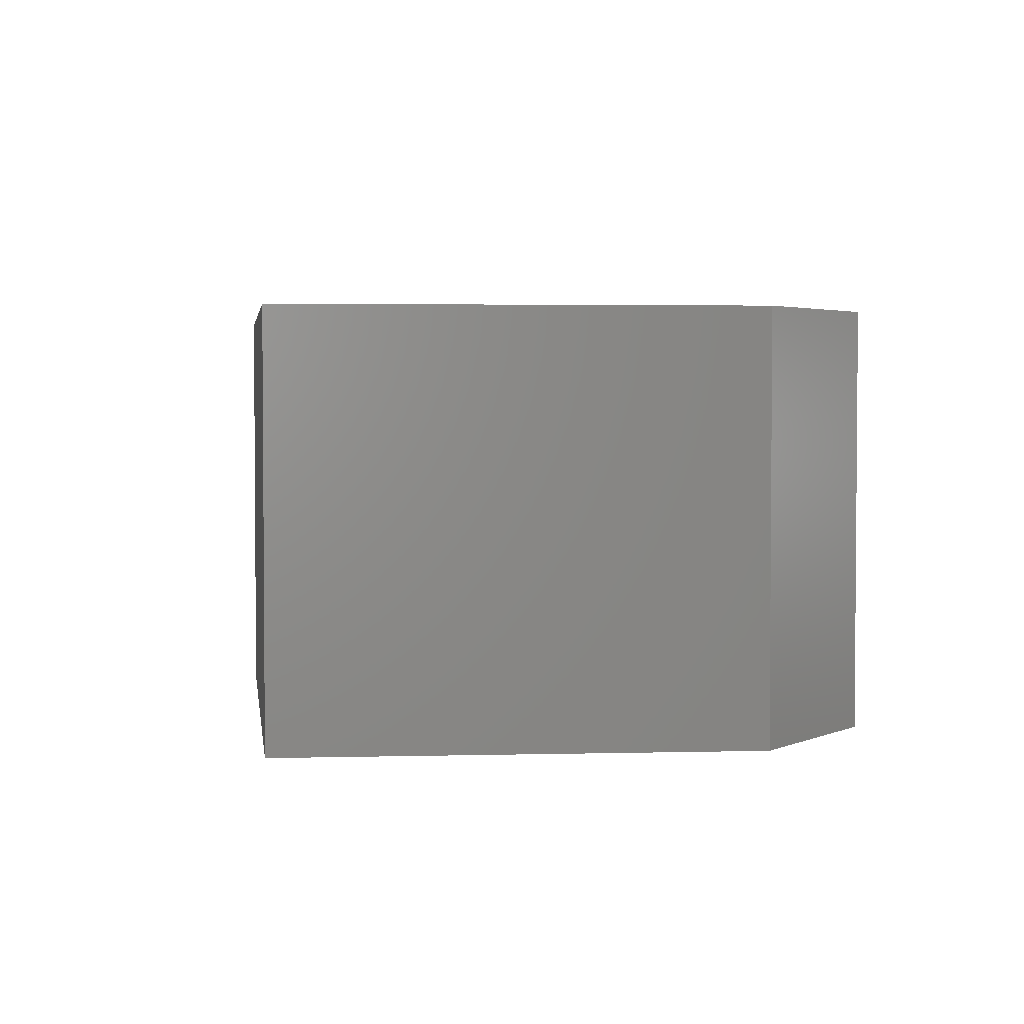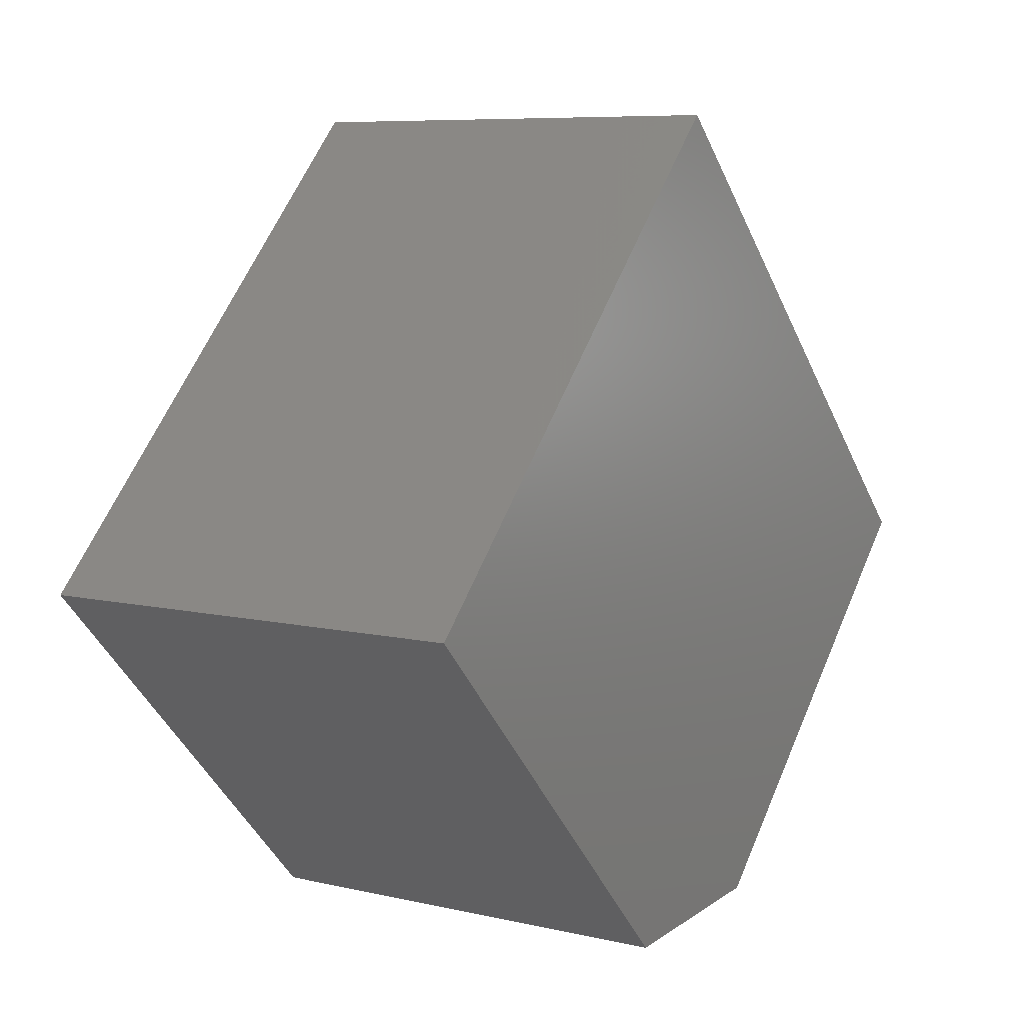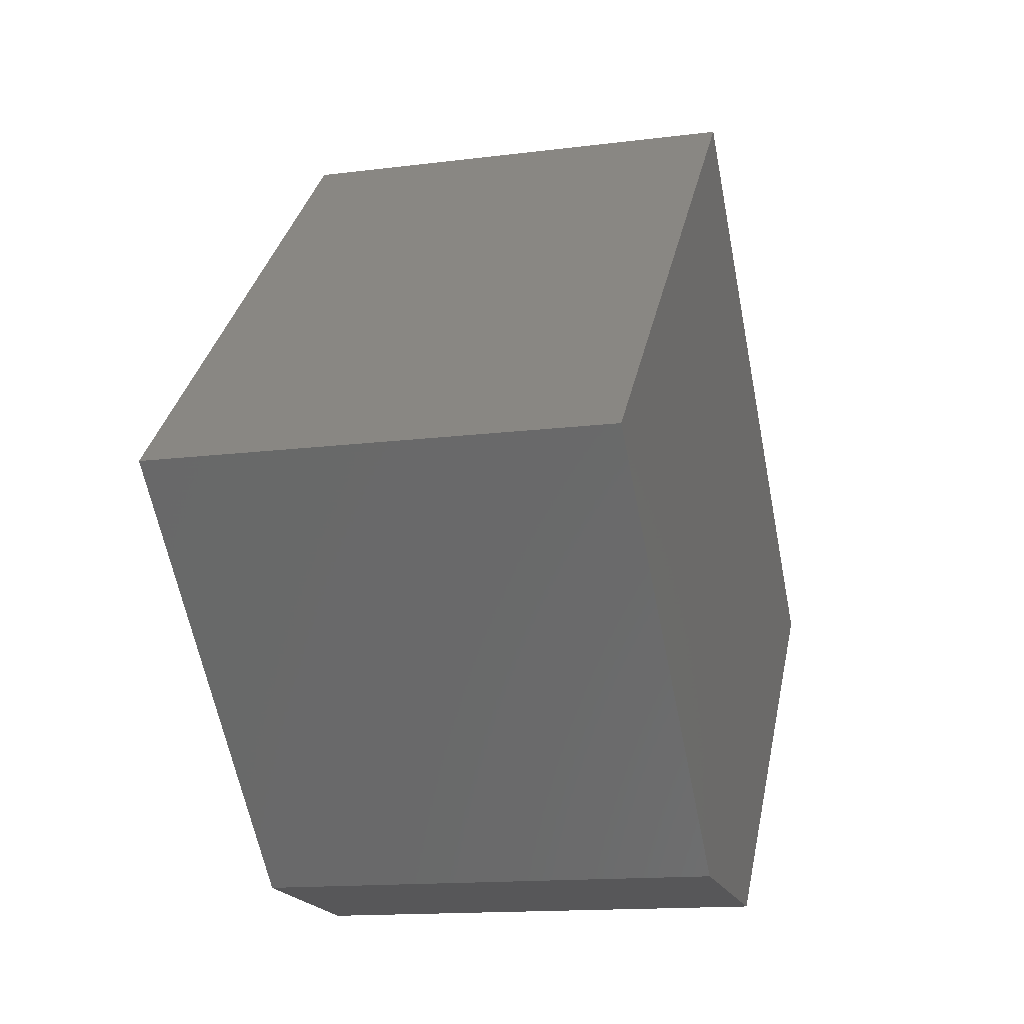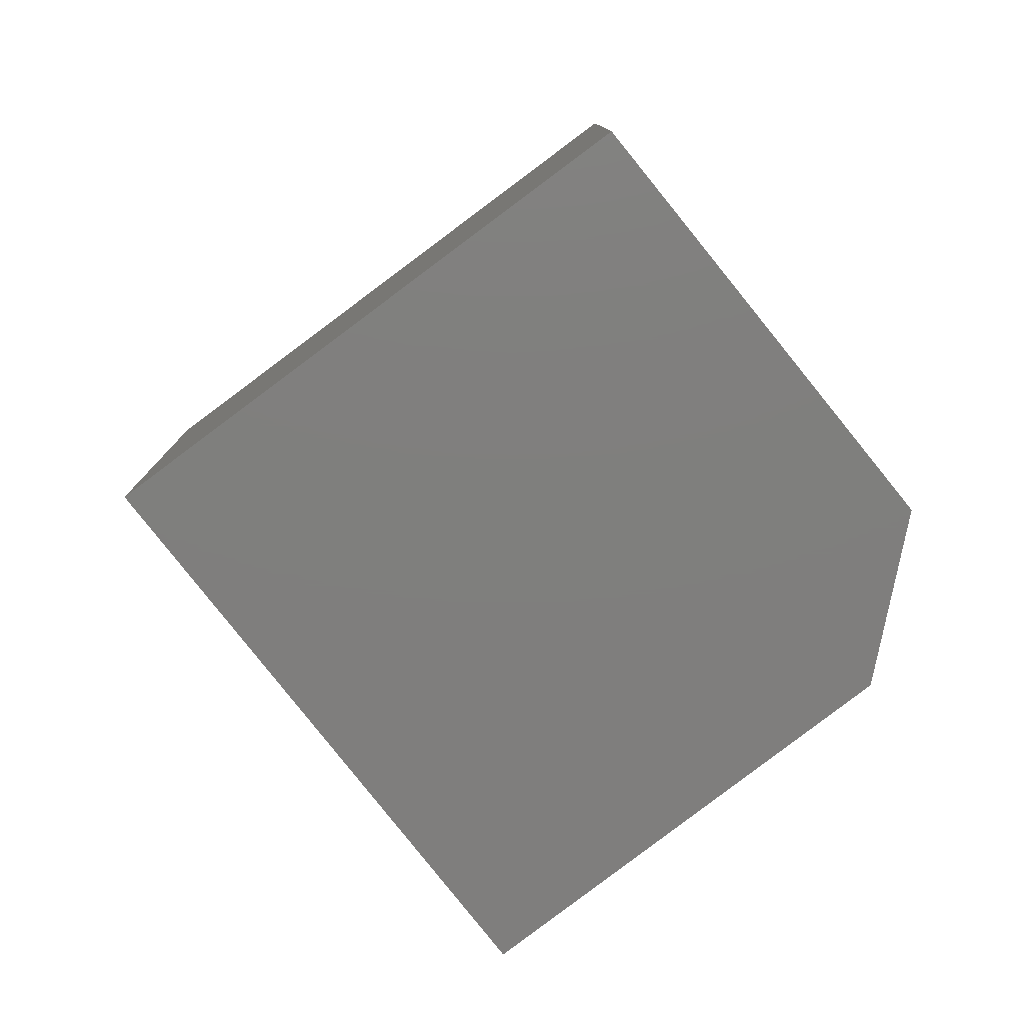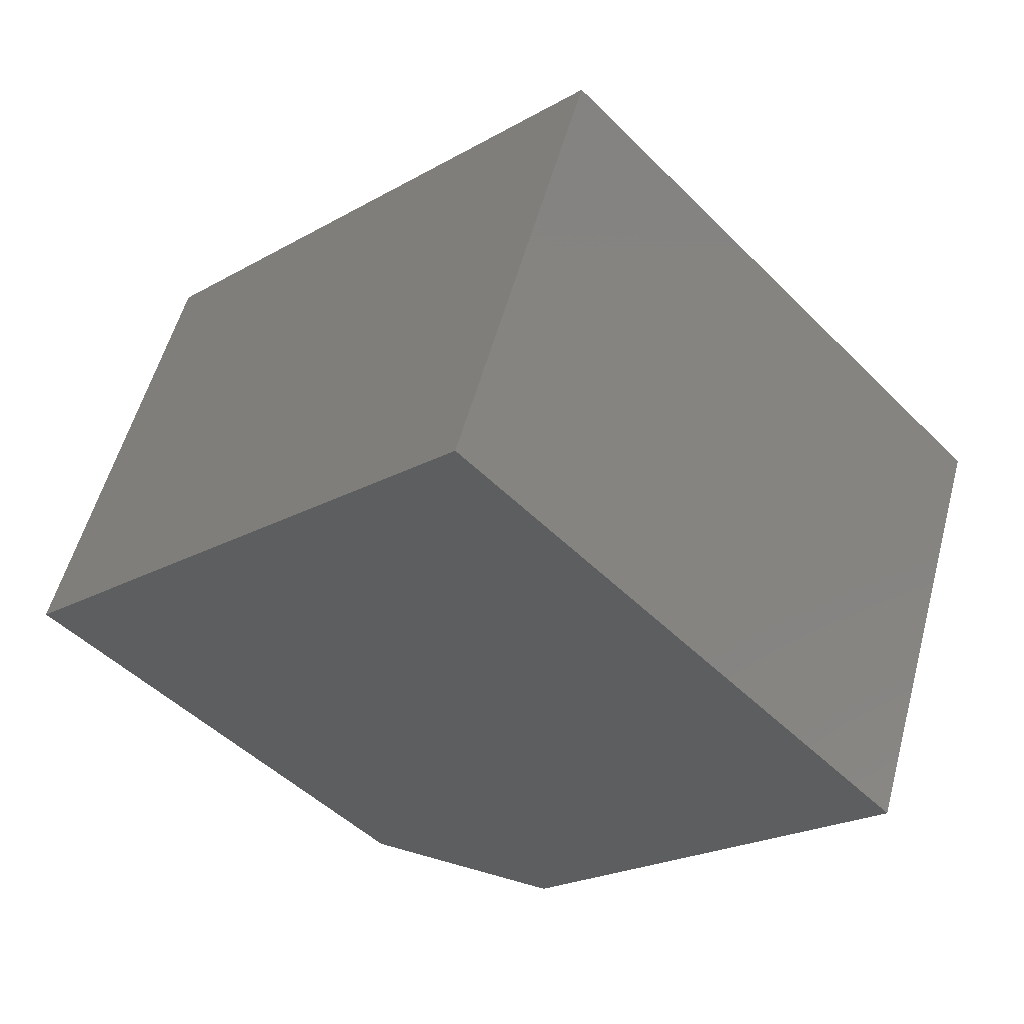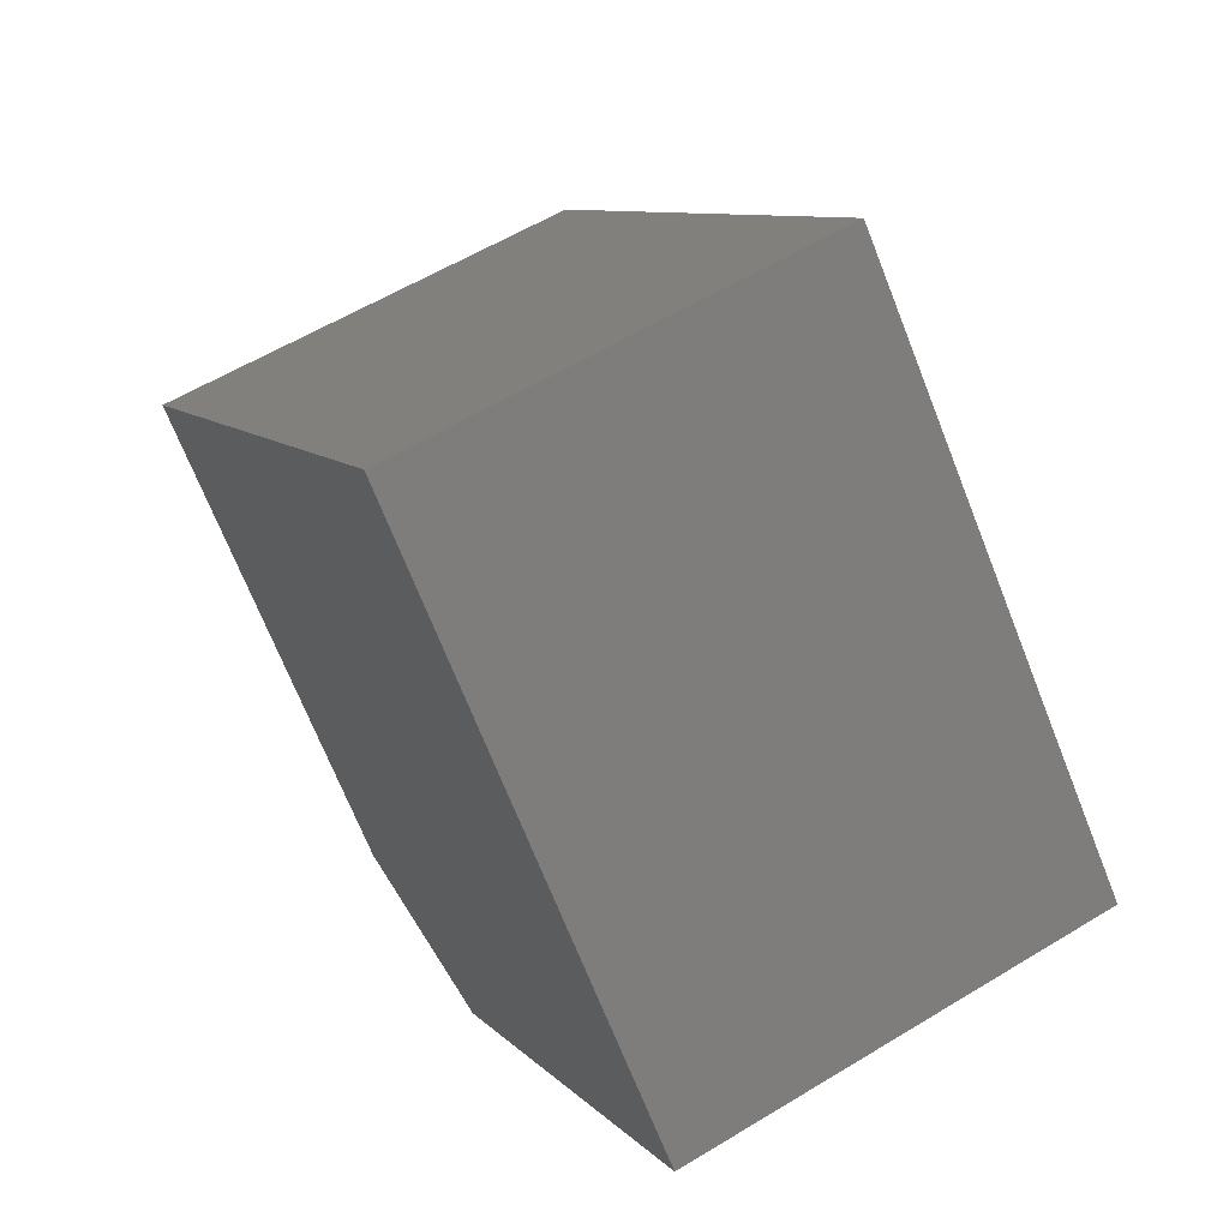
<metadata>
{"format":"stl","ext":"stl","renderer":"f3d","projection":"perspective","resolution":1024,"background":"white","views":[{"elev":3.0,"azim":128.7,"up":"+Y"},{"elev":7.7,"azim":123.2,"up":"+Z"},{"elev":-14.2,"azim":-74.2,"up":"+Z"},{"elev":-78.8,"azim":82.9,"up":"+Y"},{"elev":55.5,"azim":15.1,"up":"+Z"},{"elev":58.5,"azim":57.9,"up":"+Z"}]}
</metadata>
<code>
# stl→obj: 10 verts, 16 faces
v -0.03908 -0.1641 0.285
v 0.03202 -0.1641 0.2801
v -0.1682 -0.1641 0.4141
v 0.1604 -0.1641 0.4141
v -0.0004112 -0.1641 0.5818
v -0.0004112 2.794e-17 0.5818
v 0.1604 2.755e-17 0.4141
v -0.1682 9.313e-18 0.4141
v 0.03202 1.299e-17 0.2801
v -0.03908 9.313e-18 0.285
f 1 2 3
f 3 2 4
f 3 4 5
f 6 7 8
f 8 7 9
f 8 9 10
f 2 9 4
f 4 9 7
f 3 8 1
f 1 8 10
f 1 10 2
f 2 10 9
f 5 6 3
f 3 6 8
f 4 7 5
f 5 7 6

</code>
